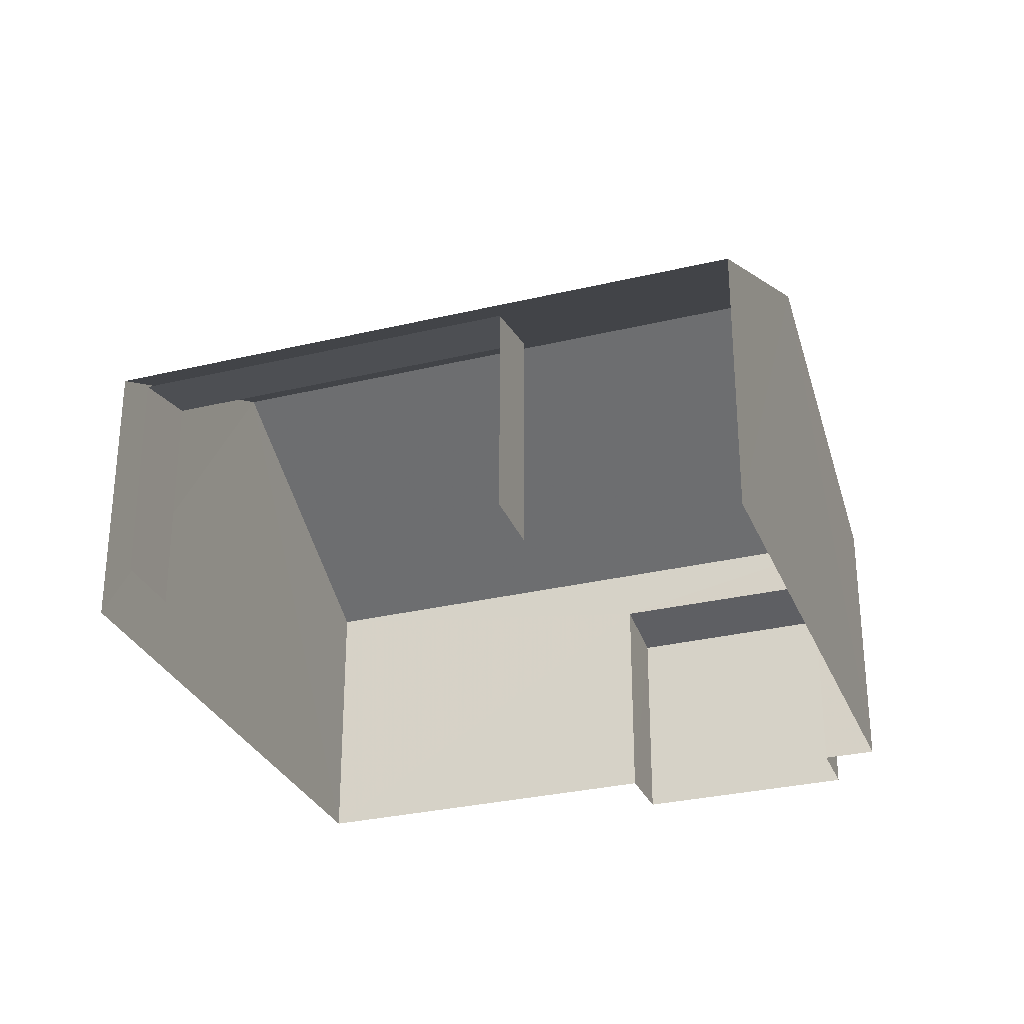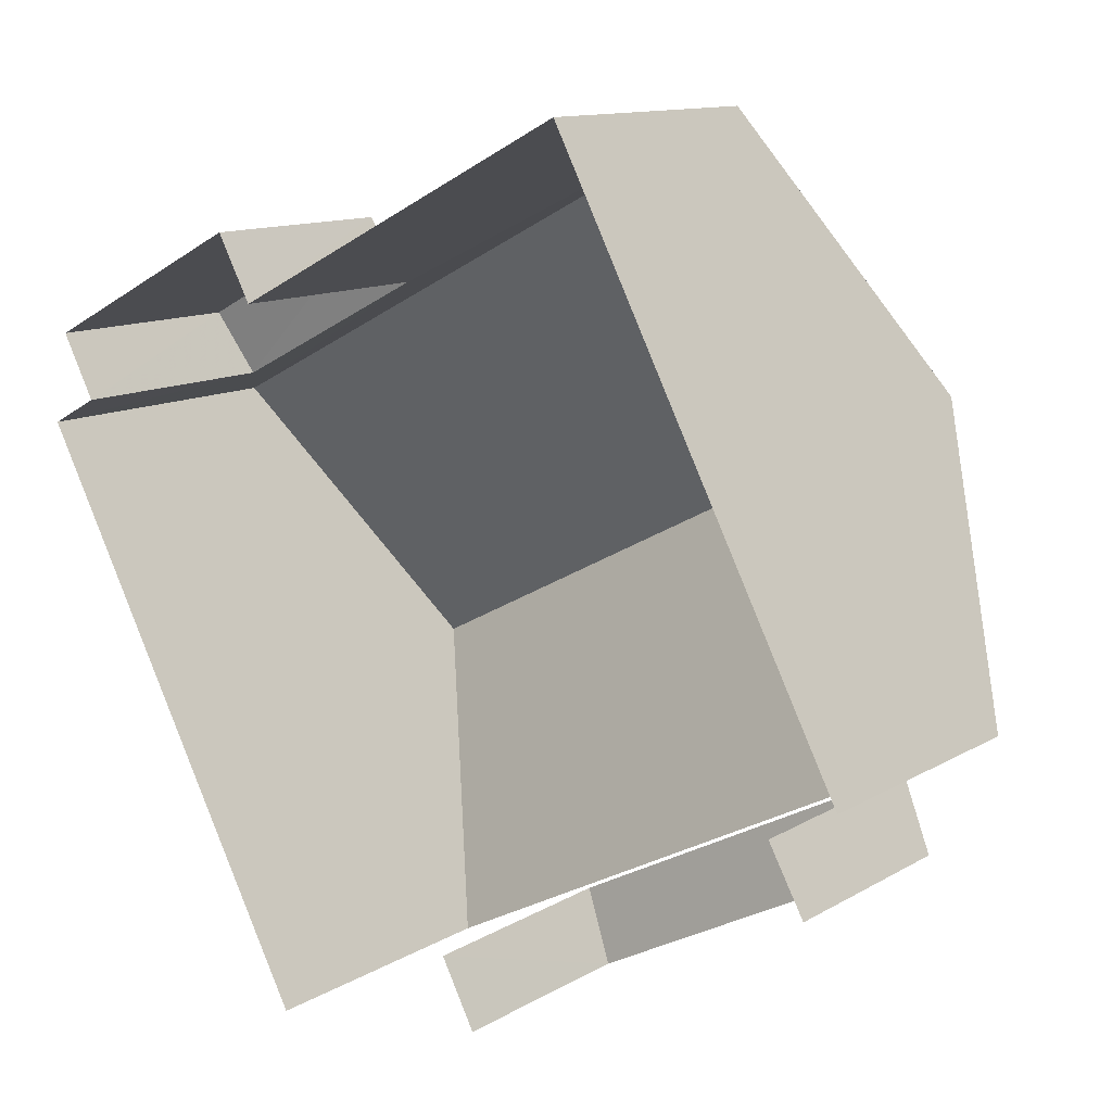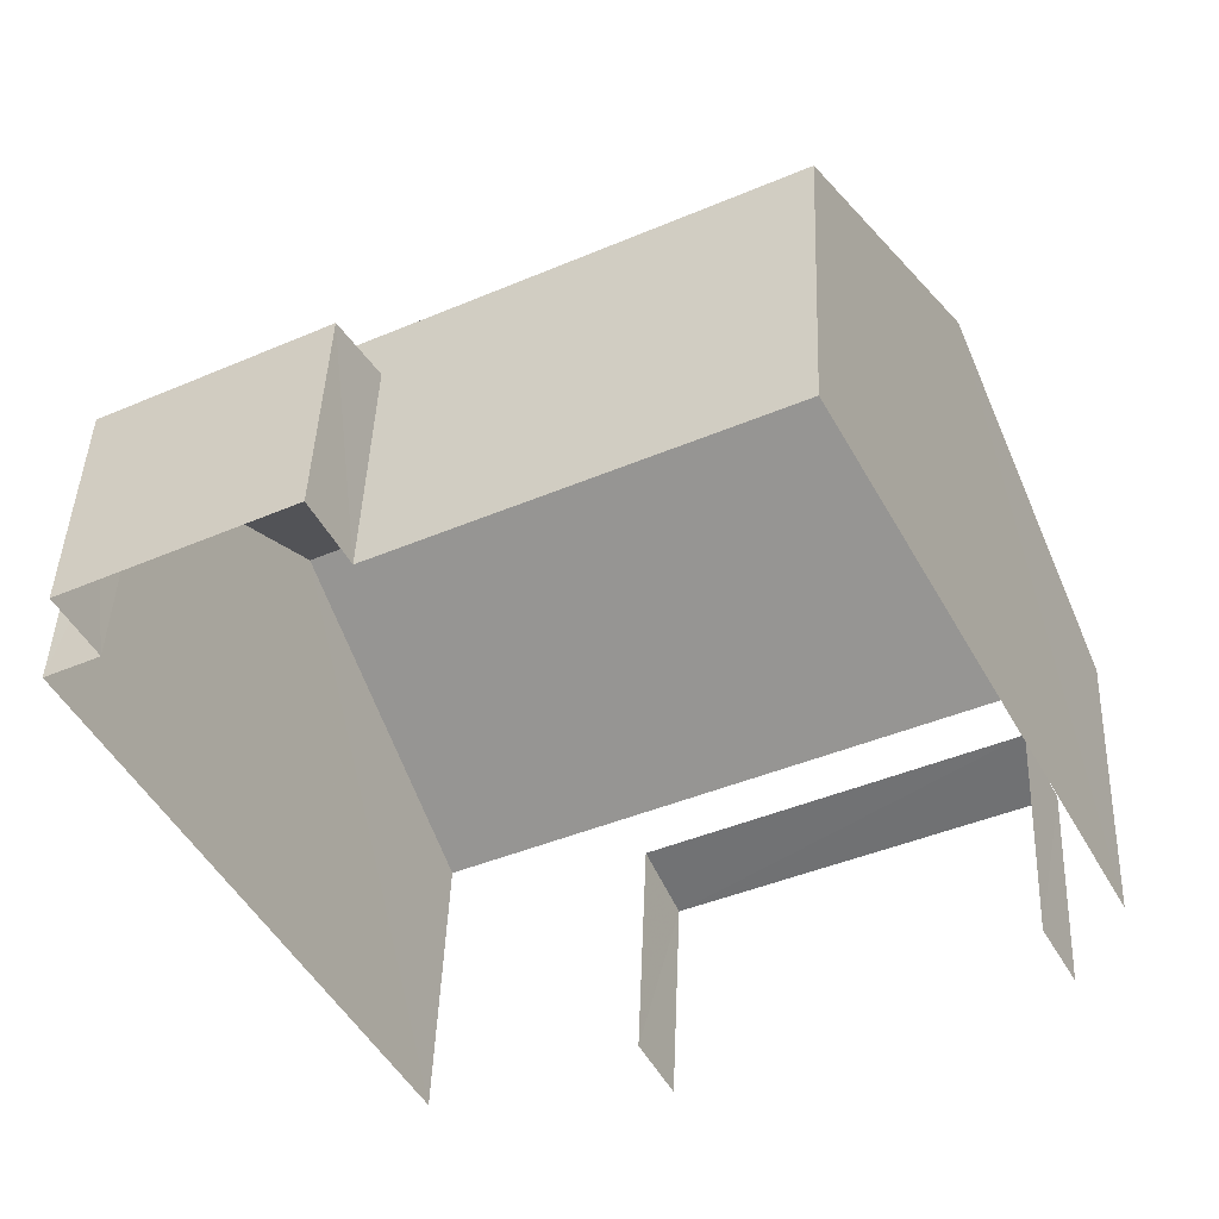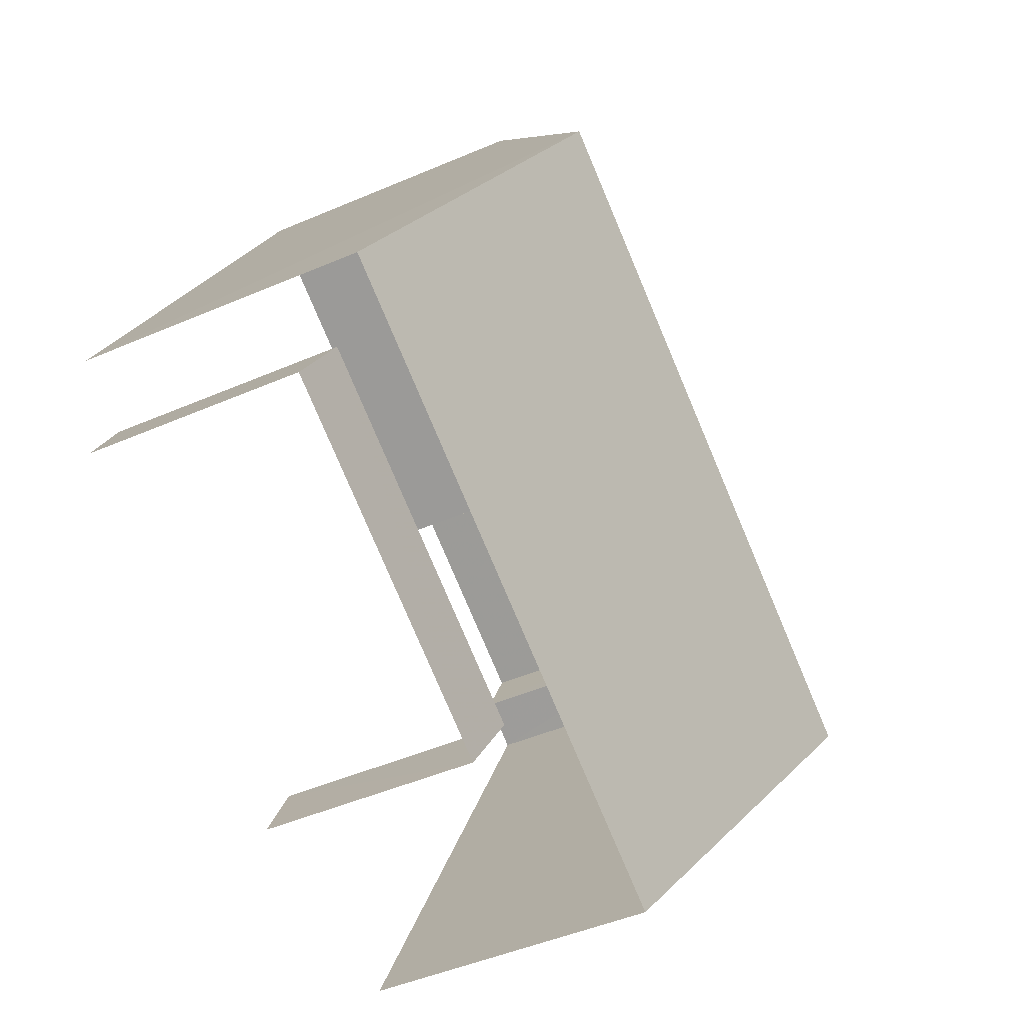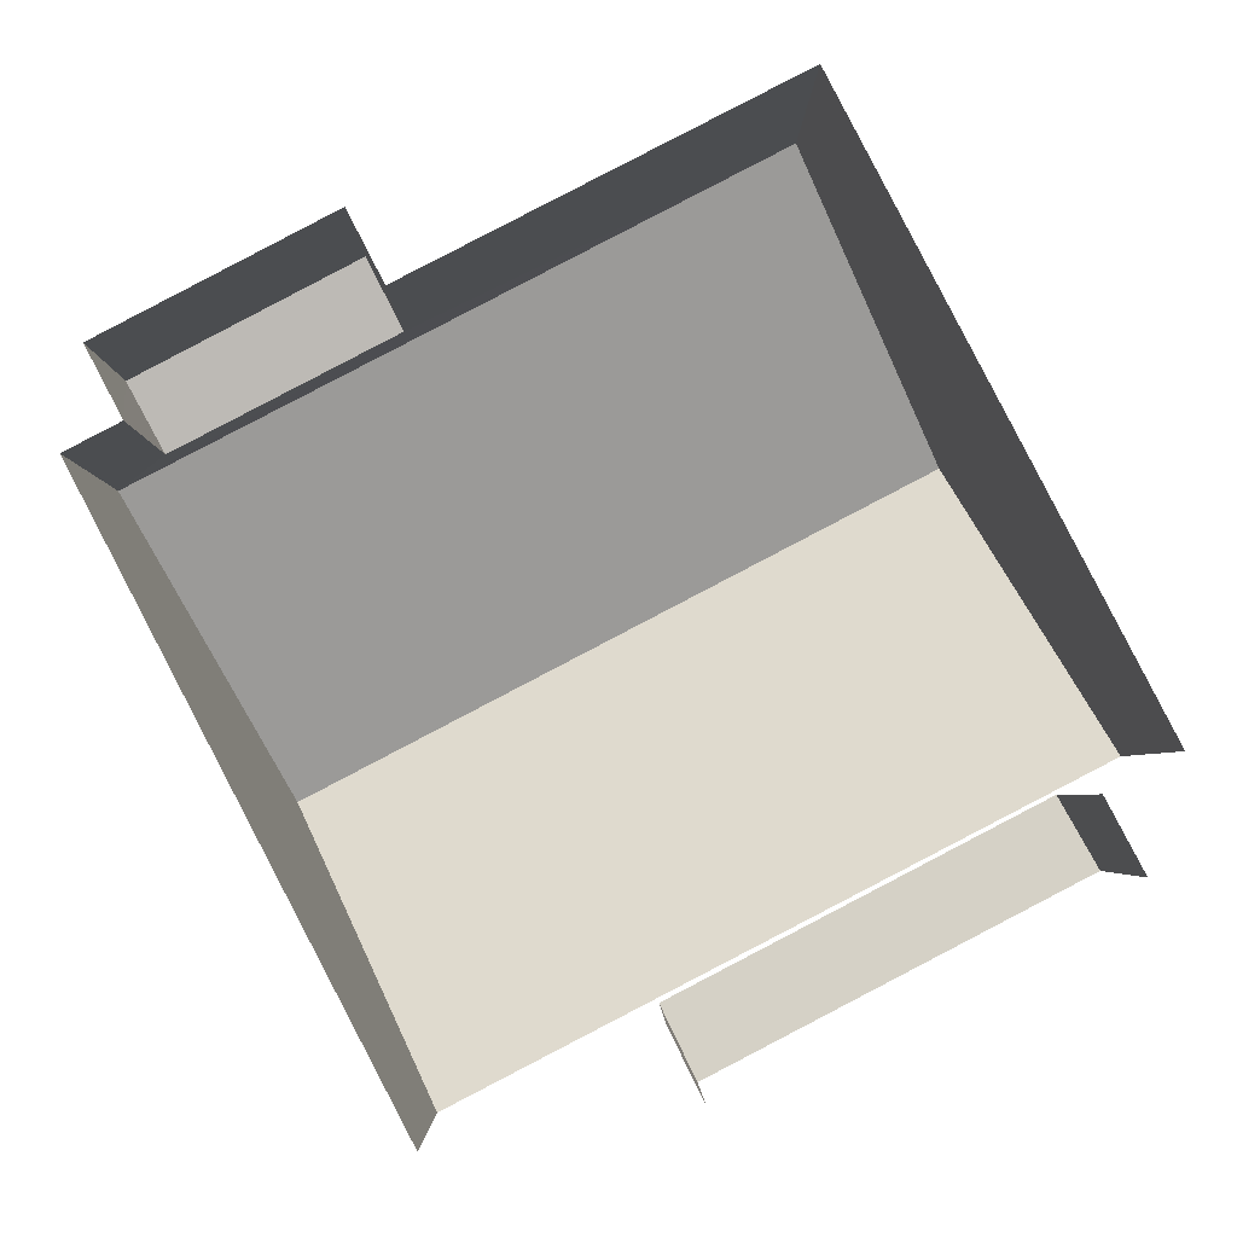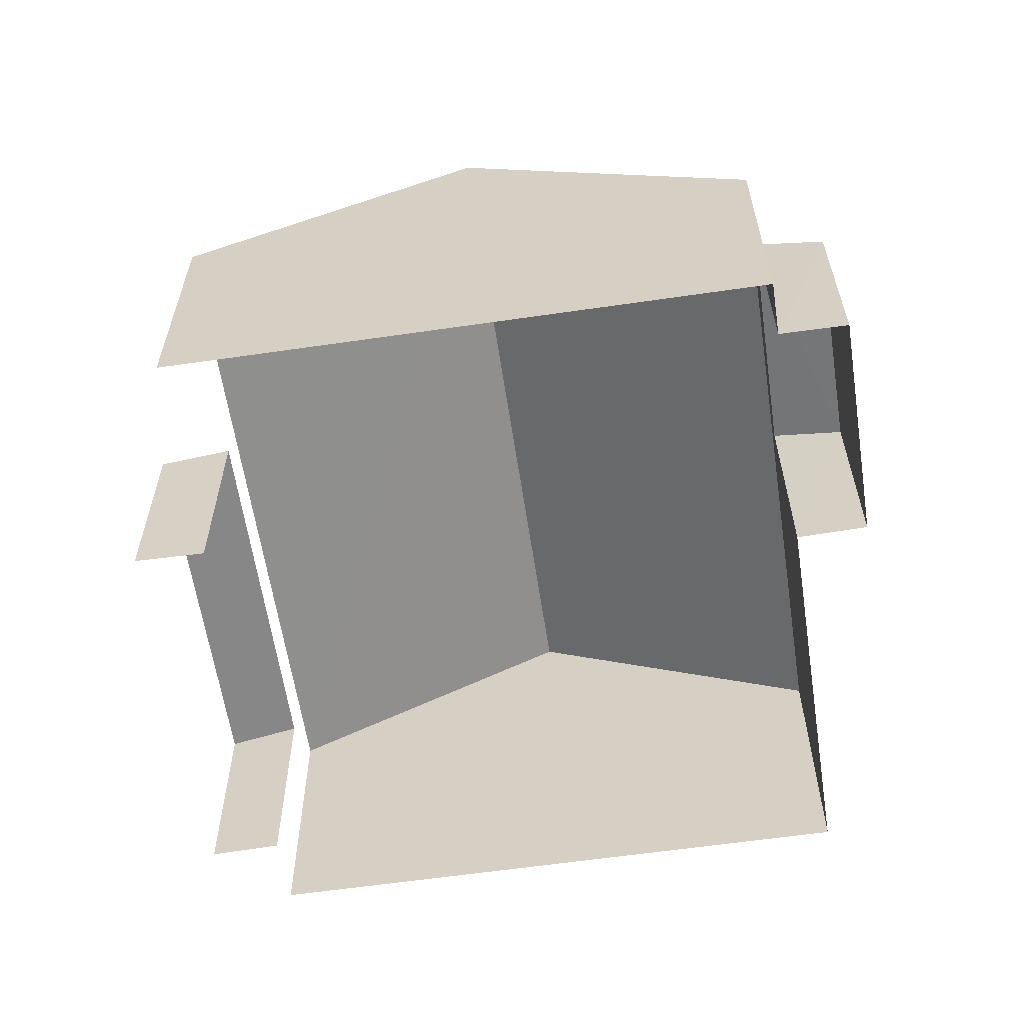
<metadata>
{"format":"obj","ext":"obj","renderer":"f3d","projection":"perspective","resolution":1024,"background":"white","views":[{"elev":-29.7,"azim":-8.0,"up":"+Z"},{"elev":12.2,"azim":-144.0,"up":"+Y"},{"elev":43.7,"azim":-177.5,"up":"+Y"},{"elev":-47.1,"azim":-64.0,"up":"+Y"},{"elev":-3.6,"azim":179.7,"up":"+Y"},{"elev":-60.5,"azim":71.1,"up":"+Z"}]}
</metadata>
<code>
v -2.233e+05 -1.282e+05 15.45
v -2.233e+05 -1.282e+05 15.45
v -2.233e+05 -1.282e+05 15.45
v -2.233e+05 -1.282e+05 15.45
v -2.233e+05 -1.282e+05 15.45
v -2.233e+05 -1.282e+05 15.45
v -2.233e+05 -1.282e+05 15.45
v -2.233e+05 -1.282e+05 15.45
v -2.233e+05 -1.282e+05 15.45
v -2.233e+05 -1.282e+05 15.45
v -2.233e+05 -1.282e+05 15.45
v -2.233e+05 -1.282e+05 15.45
v -2.233e+05 -1.282e+05 18.89
v -2.233e+05 -1.282e+05 18.89
v -2.233e+05 -1.282e+05 20.81
v -2.233e+05 -1.282e+05 20.81
v -2.233e+05 -1.282e+05 18.23
v -2.233e+05 -1.282e+05 18.05
v -2.233e+05 -1.282e+05 18.05
v -2.233e+05 -1.282e+05 18.23
v -2.233e+05 -1.282e+05 18.24
v -2.233e+05 -1.282e+05 18.05
v -2.233e+05 -1.282e+05 18.05
v -2.233e+05 -1.282e+05 18.24
v -2.233e+05 -1.282e+05 18.89
v -2.233e+05 -1.282e+05 18.89
f 1 2 3
f 4 5 1
f 6 7 8
f 1 3 7
f 6 8 9
f 10 11 6
f 4 1 11
f 10 6 12
f 11 7 6
f 1 7 11
f 23 5 4
f 23 22 5
f 11 10 24
f 10 14 24
f 1 21 2
f 24 14 13
f 21 24 13
f 2 21 13
f 13 14 15
f 16 13 15
f 17 18 19
f 20 17 19
f 21 22 23
f 24 21 23
f 25 26 16
f 15 25 16
f 18 9 8
f 19 18 8
f 1 5 22
f 21 1 22
f 7 19 8
f 7 20 19
f 6 9 18
f 17 6 18
f 7 3 20
f 3 26 20
f 6 17 12
f 20 26 25
f 17 20 25
f 12 17 25
f 11 23 4
f 11 24 23
f 26 3 16
f 3 2 16
f 2 13 16
f 14 10 15
f 10 12 15
f 12 25 15

</code>
